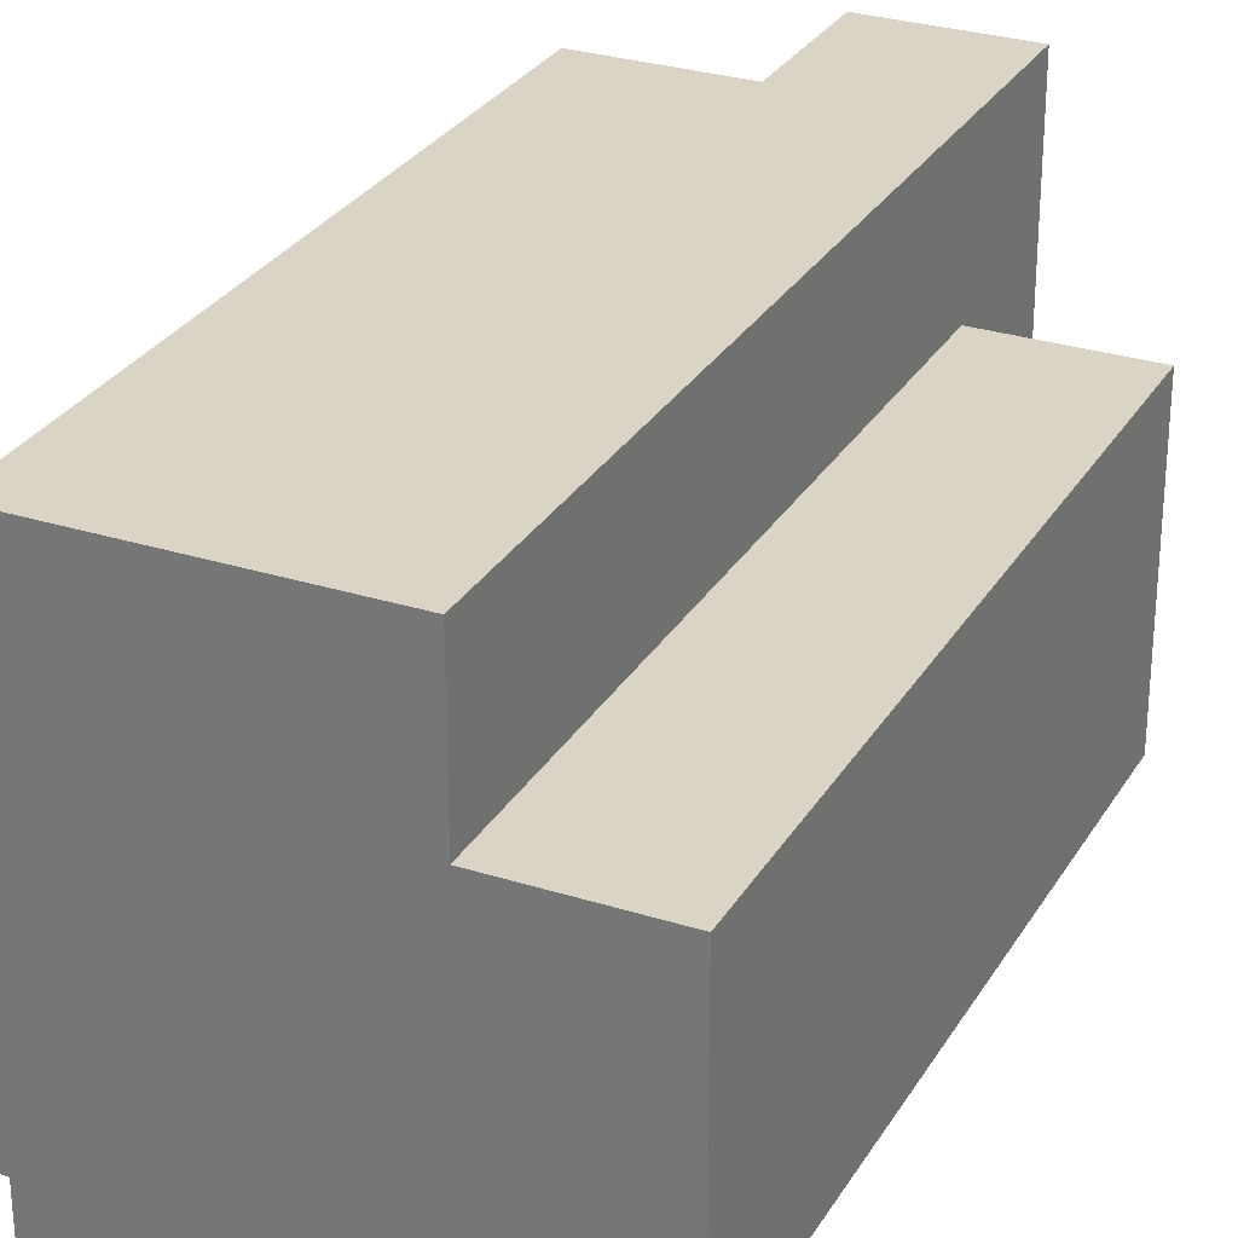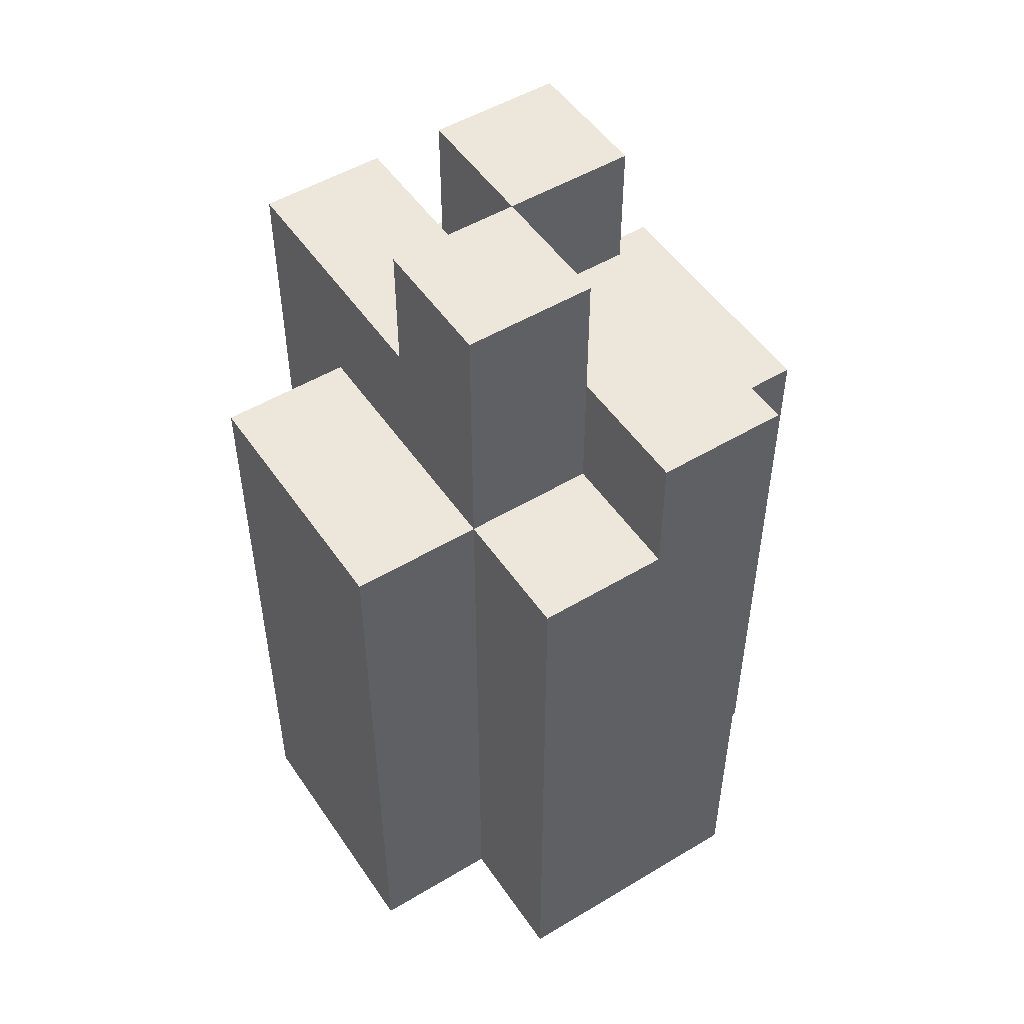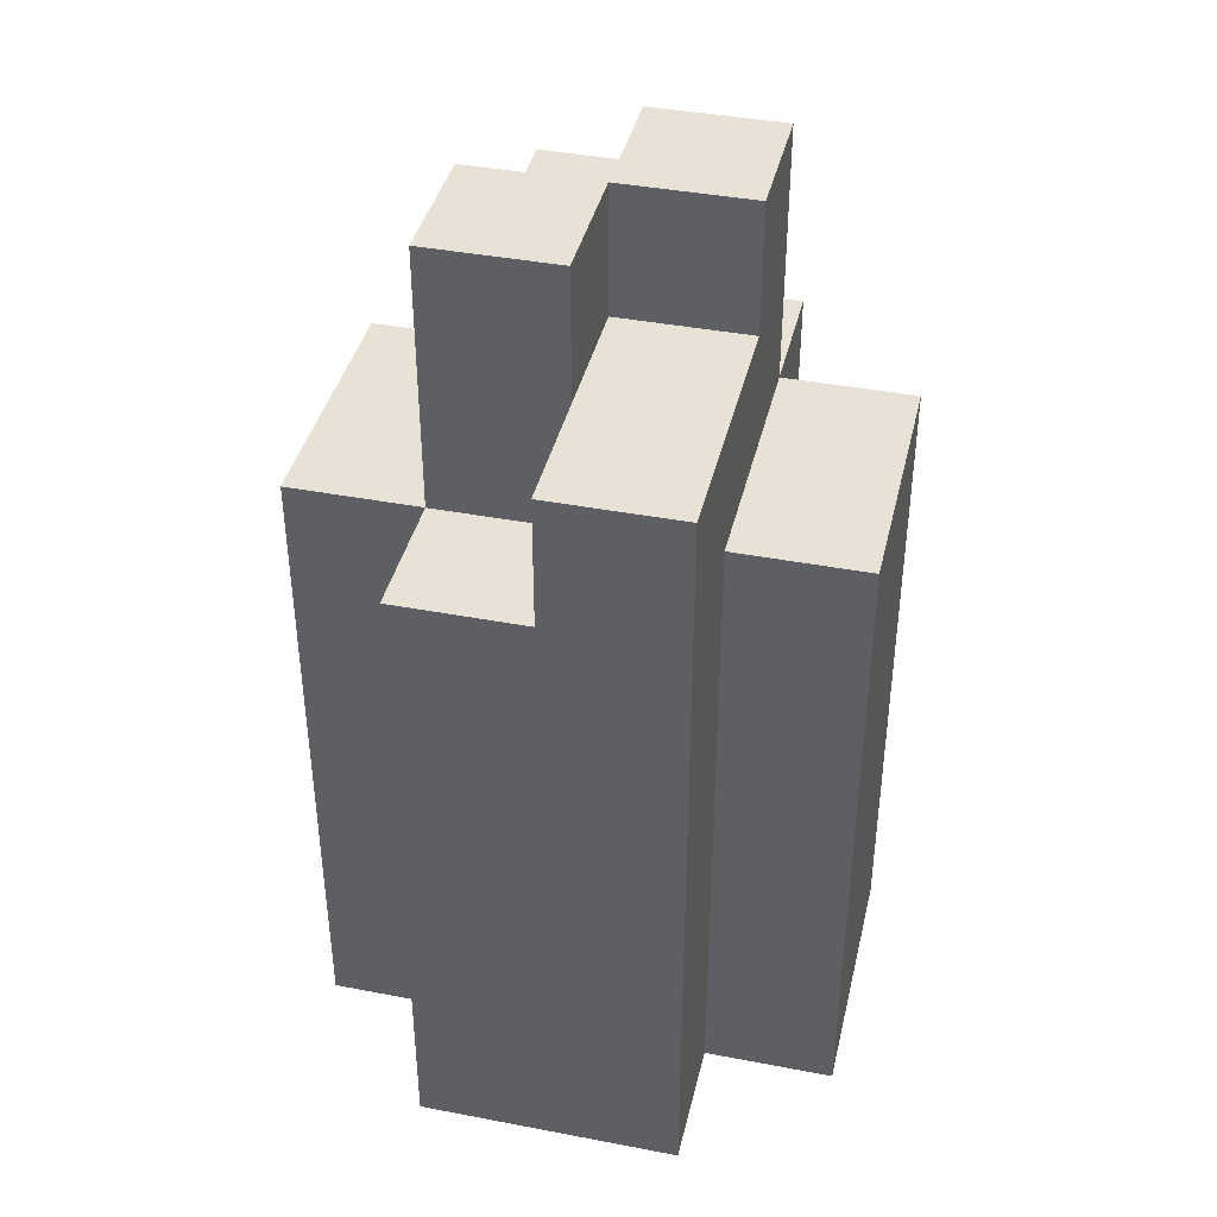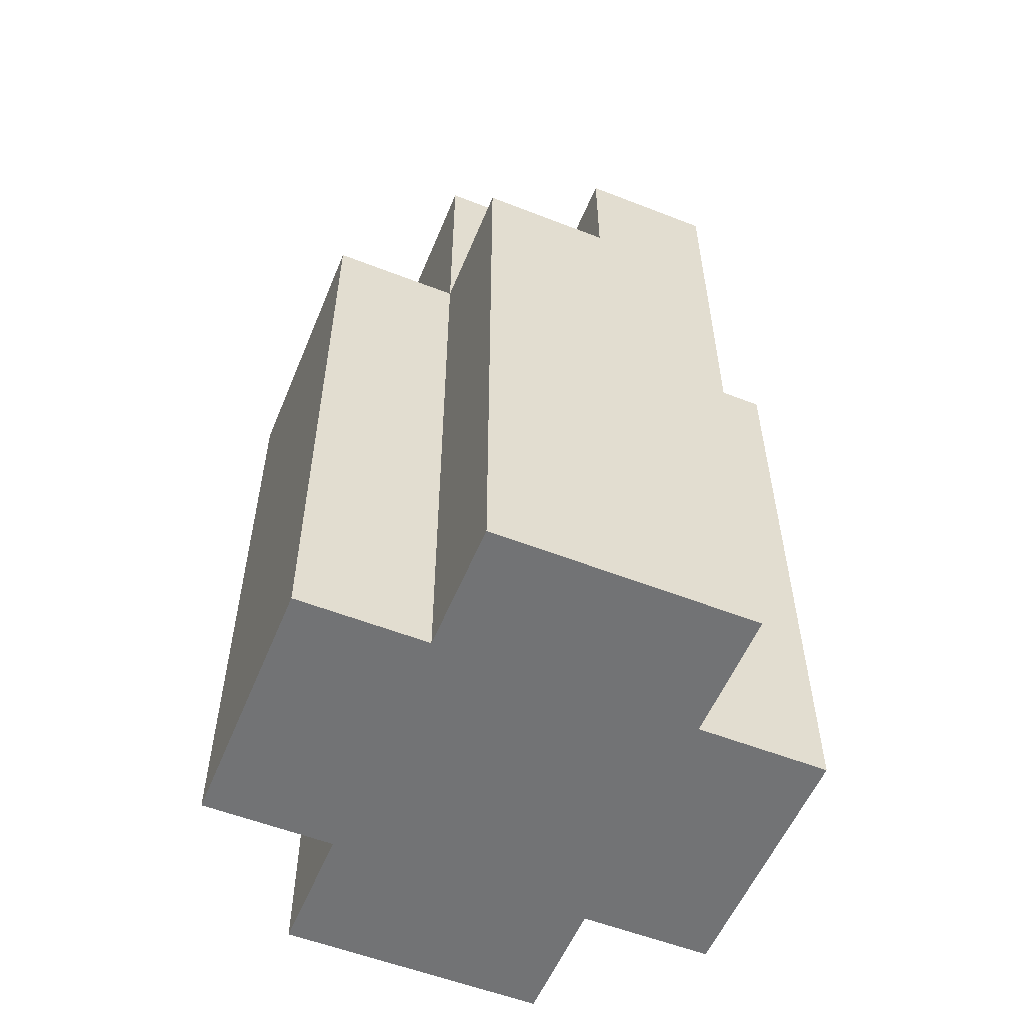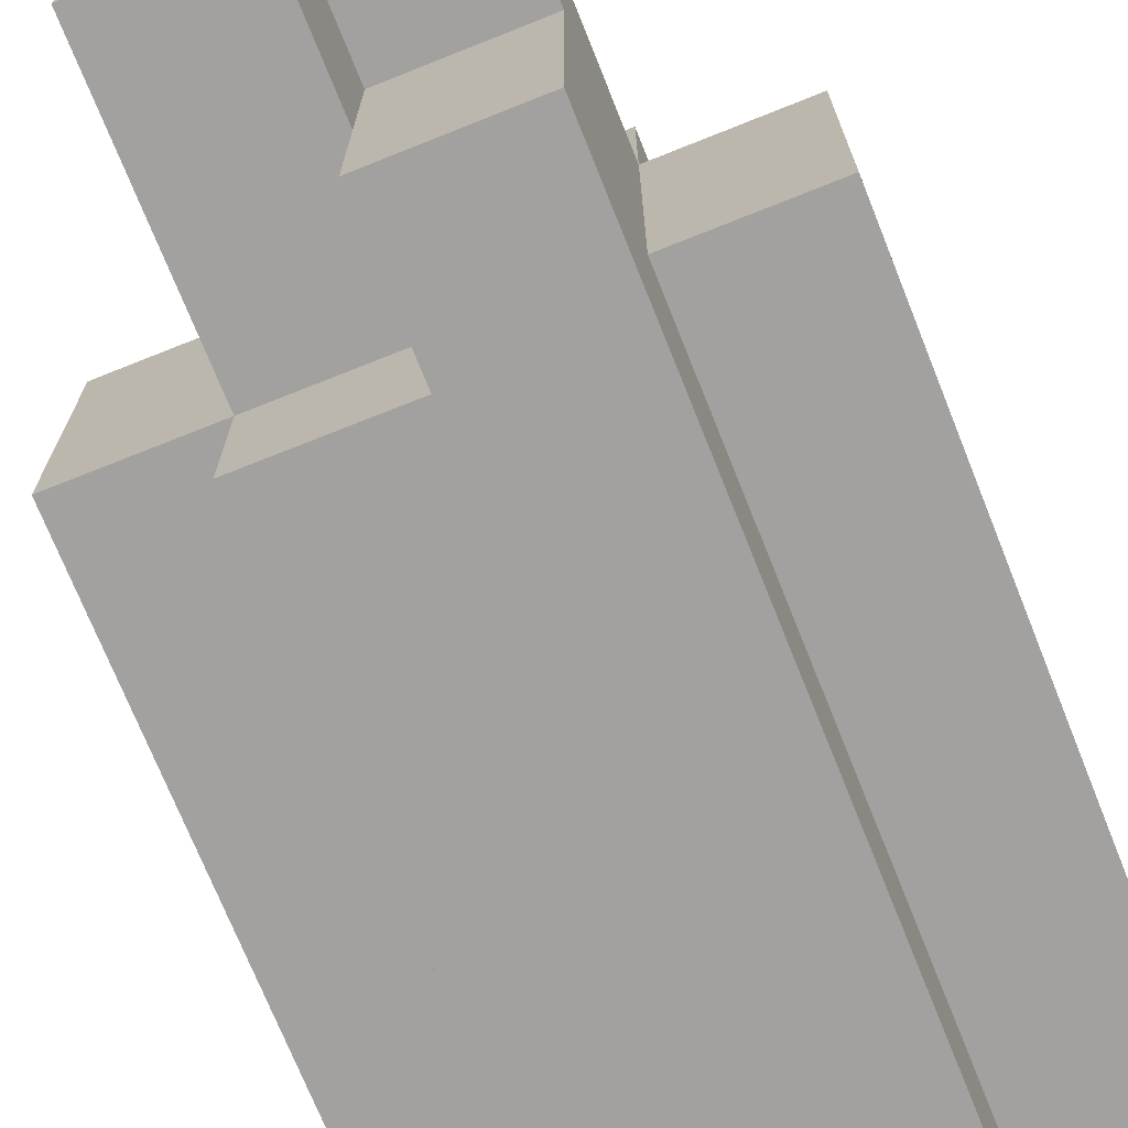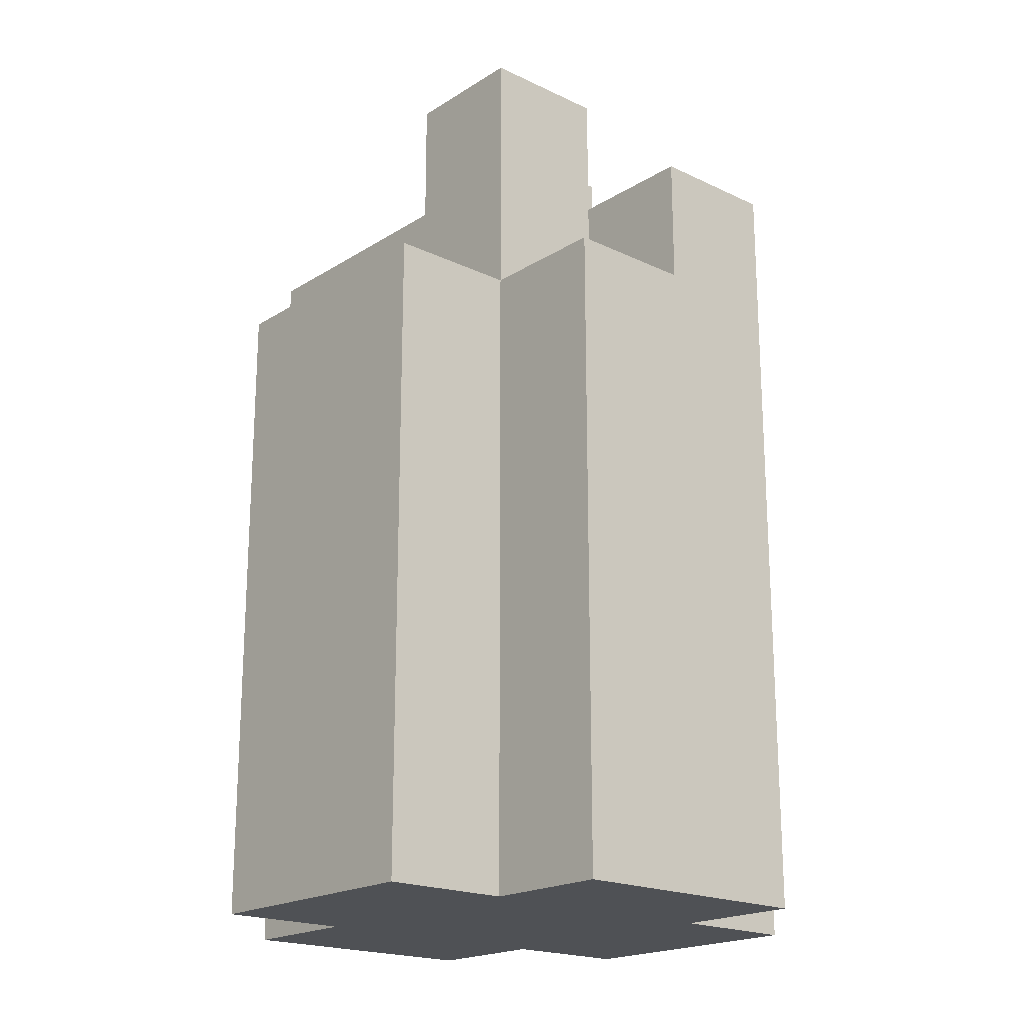
<metadata>
{"format":"obj","ext":"obj","renderer":"f3d","projection":"perspective","resolution":1024,"background":"white","views":[{"elev":28.9,"azim":25.3,"up":"+Z"},{"elev":50.9,"azim":-33.2,"up":"+Y"},{"elev":40.3,"azim":-166.8,"up":"+Y"},{"elev":-55.8,"azim":157.7,"up":"+Y"},{"elev":-72.2,"azim":-158.2,"up":"+Z"},{"elev":-19.8,"azim":-41.2,"up":"+Y"}]}
</metadata>
<code>
o
v -30.1 0.9 28.3
v -30.1 0.9 28.1
v -30.1 1.4 28.3
v -30.1 1.4 28.1
v -30 0.9 28.4
v -30 0.9 28.3
v -30 0.9 28.1
v -30 0.9 28
v -30 1.4 28.4
v -30 1.4 28.3
v -30 1.4 28.1
v -30 1.4 28
v -30 1.5 28.3
v -30 1.5 28.2
v -30 1.5 28.1
v -30 1.5 28
v -30 1.6 28.3
v -30 1.6 28.2
v -29.9 1.4 28.4
v -29.9 1.4 28.3
v -29.9 1.5 28.4
v -29.9 1.5 28.3
v -29.9 1.5 28.2
v -29.9 1.5 28.1
v -29.9 1.6 28.2
v -29.9 1.6 28.1
v -29.9 1.4 28.1
v -29.9 1.4 28
v -29.9 1.5 28.3
v -29.9 1.5 28.2
v -29.9 1.5 28.1
v -29.9 1.5 28
v -29.9 1.6 28.3
v -29.9 1.6 28.2
v -29.8 0.9 28.4
v -29.8 0.9 28.3
v -29.8 0.9 28.1
v -29.8 0.9 28
v -29.8 1.4 28.4
v -29.8 1.4 28.3
v -29.8 1.4 28.1
v -29.8 1.4 28
v -29.8 1.5 28.4
v -29.8 1.5 28.3
v -29.8 1.5 28.2
v -29.8 1.5 28.1
v -29.8 1.6 28.2
v -29.8 1.6 28.1
v -29.7 0.9 28.3
v -29.7 0.9 28.1
v -29.7 1.4 28.3
v -29.7 1.4 28.1
v -30 0.9 28.4
v -30 1.4 28.4
v -29.9 1.4 28.4
v -29.9 1.5 28.4
v -29.8 0.9 28.4
v -29.8 1.4 28.4
v -29.8 1.5 28.4
v -30.1 0.9 28.3
v -30.1 1.4 28.3
v -30 0.9 28.3
v -30 1.4 28.3
v -30 1.5 28.3
v -30 1.6 28.3
v -29.9 1.4 28.3
v -29.9 1.5 28.3
v -29.9 1.6 28.3
v -29.8 0.9 28.3
v -29.8 1.4 28.3
v -29.7 0.9 28.3
v -29.7 1.4 28.3
v -29.9 1.5 28.2
v -29.9 1.6 28.2
v -29.8 1.5 28.2
v -29.8 1.6 28.2
v -30 1.5 28.2
v -30 1.6 28.2
v -29.9 1.5 28.2
v -29.9 1.6 28.2
v -30.1 0.9 28.1
v -30.1 1.4 28.1
v -30 0.9 28.1
v -30 1.4 28.1
v -29.9 1.4 28.1
v -29.9 1.5 28.1
v -29.9 1.6 28.1
v -29.8 0.9 28.1
v -29.8 1.4 28.1
v -29.8 1.5 28.1
v -29.8 1.6 28.1
v -29.7 0.9 28.1
v -29.7 1.4 28.1
v -30 0.9 28
v -30 1.4 28
v -30 1.5 28
v -29.9 1.4 28
v -29.9 1.5 28
v -29.8 0.9 28
v -29.8 1.4 28
v -30 0.9 28.4
v -29.8 0.9 28.4
v -30.1 0.9 28.3
v -30 0.9 28.3
v -29.8 0.9 28.3
v -29.7 0.9 28.3
v -30.1 0.9 28.1
v -30 0.9 28.1
v -29.8 0.9 28.1
v -29.7 0.9 28.1
v -30 0.9 28
v -29.8 0.9 28
v -30 1.4 28.4
v -29.9 1.4 28.4
v -30.1 1.4 28.3
v -30 1.4 28.3
v -29.9 1.4 28.3
v -29.8 1.4 28.3
v -29.7 1.4 28.3
v -30.1 1.4 28.1
v -30 1.4 28.1
v -29.9 1.4 28.1
v -29.8 1.4 28.1
v -29.7 1.4 28.1
v -29.9 1.4 28
v -29.8 1.4 28
v -29.9 1.5 28.4
v -29.8 1.5 28.4
v -29.9 1.5 28.3
v -29.8 1.5 28.3
v -30 1.5 28.2
v -29.9 1.5 28.2
v -29.8 1.5 28.2
v -30 1.5 28.1
v -29.9 1.5 28.1
v -30 1.5 28
v -29.9 1.5 28
v -30 1.6 28.3
v -29.9 1.6 28.3
v -30 1.6 28.2
v -29.9 1.6 28.2
v -29.8 1.6 28.2
v -29.9 1.6 28.1
v -29.8 1.6 28.1
f 3 2 1
f 4 2 3
f 9 6 5
f 10 6 9
f 11 8 7
f 12 8 11
f 13 11 10
f 14 11 13
f 15 12 11
f 15 11 14
f 16 12 15
f 17 14 13
f 18 14 17
f 21 20 19
f 22 20 21
f 25 24 23
f 26 24 25
f 27 28 31
f 31 28 32
f 29 30 33
f 33 30 34
f 35 36 39
f 39 36 40
f 37 38 41
f 41 38 42
f 39 40 43
f 40 41 44
f 43 40 44
f 44 41 45
f 45 41 46
f 45 46 47
f 47 46 48
f 49 50 51
f 51 50 52
f 55 54 53
f 57 55 53
f 58 56 55
f 58 55 57
f 59 56 58
f 62 61 60
f 63 61 62
f 66 64 63
f 67 65 64
f 67 64 66
f 68 65 67
f 71 70 69
f 72 70 71
f 75 74 73
f 76 74 75
f 77 78 79
f 79 78 80
f 81 82 83
f 83 82 84
f 85 86 89
f 86 87 90
f 89 86 90
f 90 87 91
f 88 89 92
f 92 89 93
f 94 95 97
f 95 96 97
f 97 96 98
f 94 97 99
f 99 97 100
f 104 102 101
f 105 102 104
f 107 104 103
f 107 106 105
f 107 105 104
f 108 106 107
f 109 106 108
f 110 106 109
f 111 109 108
f 112 109 111
f 113 114 116
f 116 114 117
f 115 116 120
f 120 116 121
f 118 119 123
f 123 119 124
f 122 123 125
f 125 123 126
f 127 128 129
f 129 128 130
f 129 130 132
f 132 130 133
f 131 132 134
f 134 132 135
f 134 135 136
f 136 135 137
f 138 139 140
f 140 139 141
f 141 142 143
f 143 142 144

</code>
